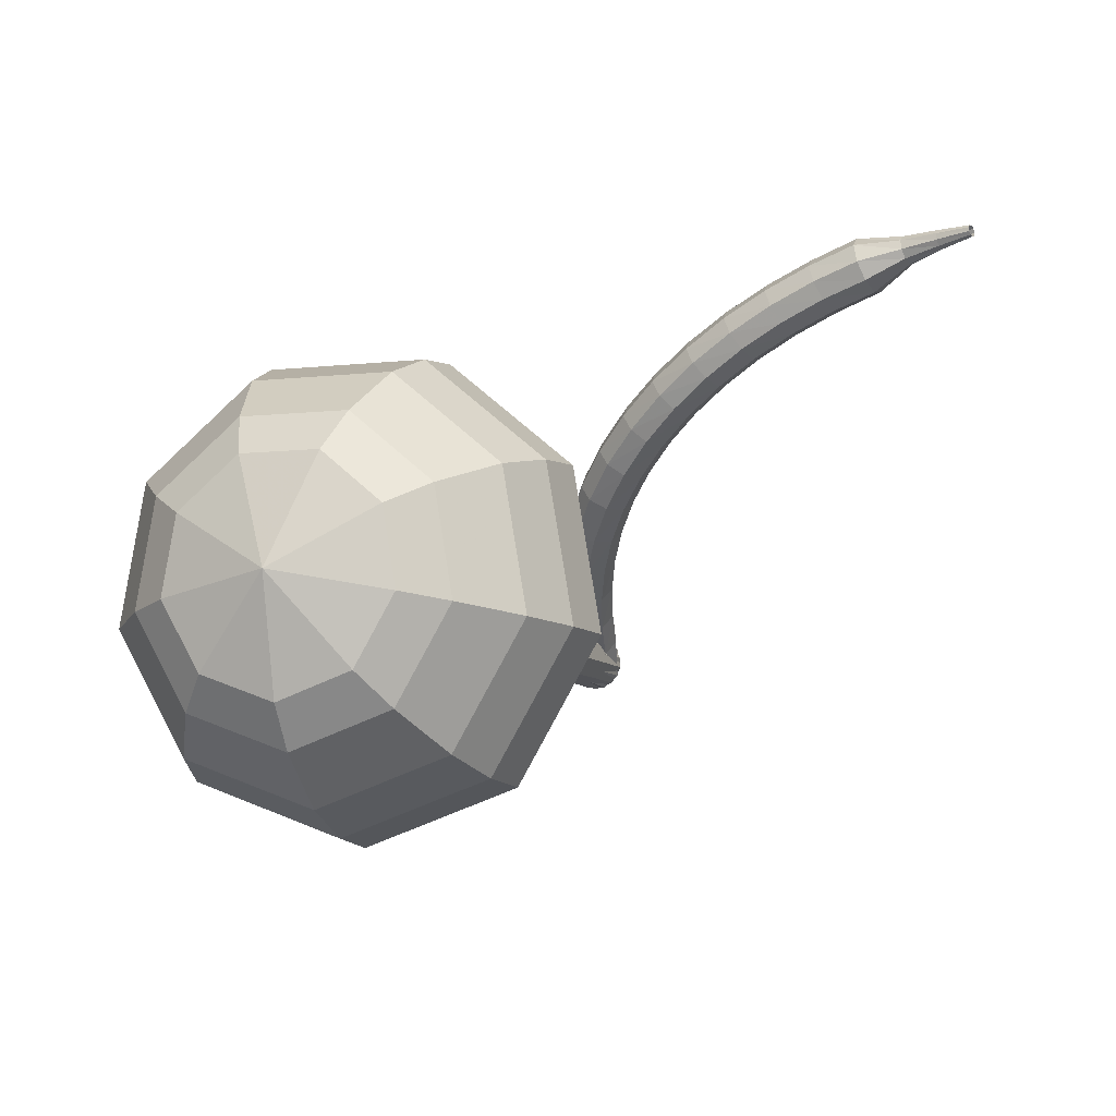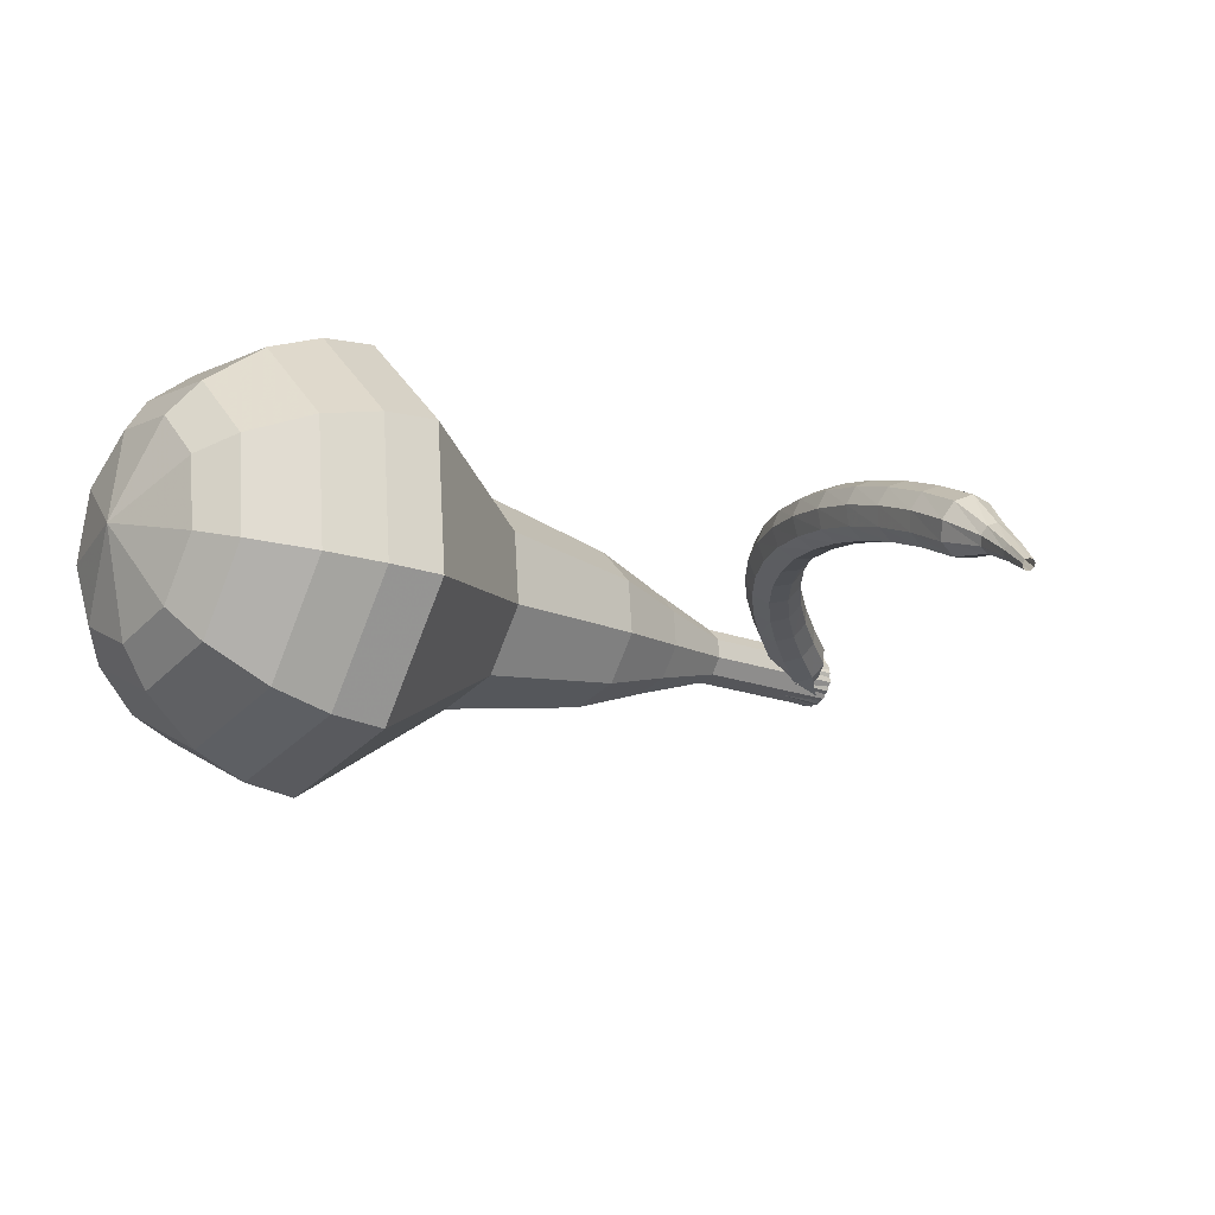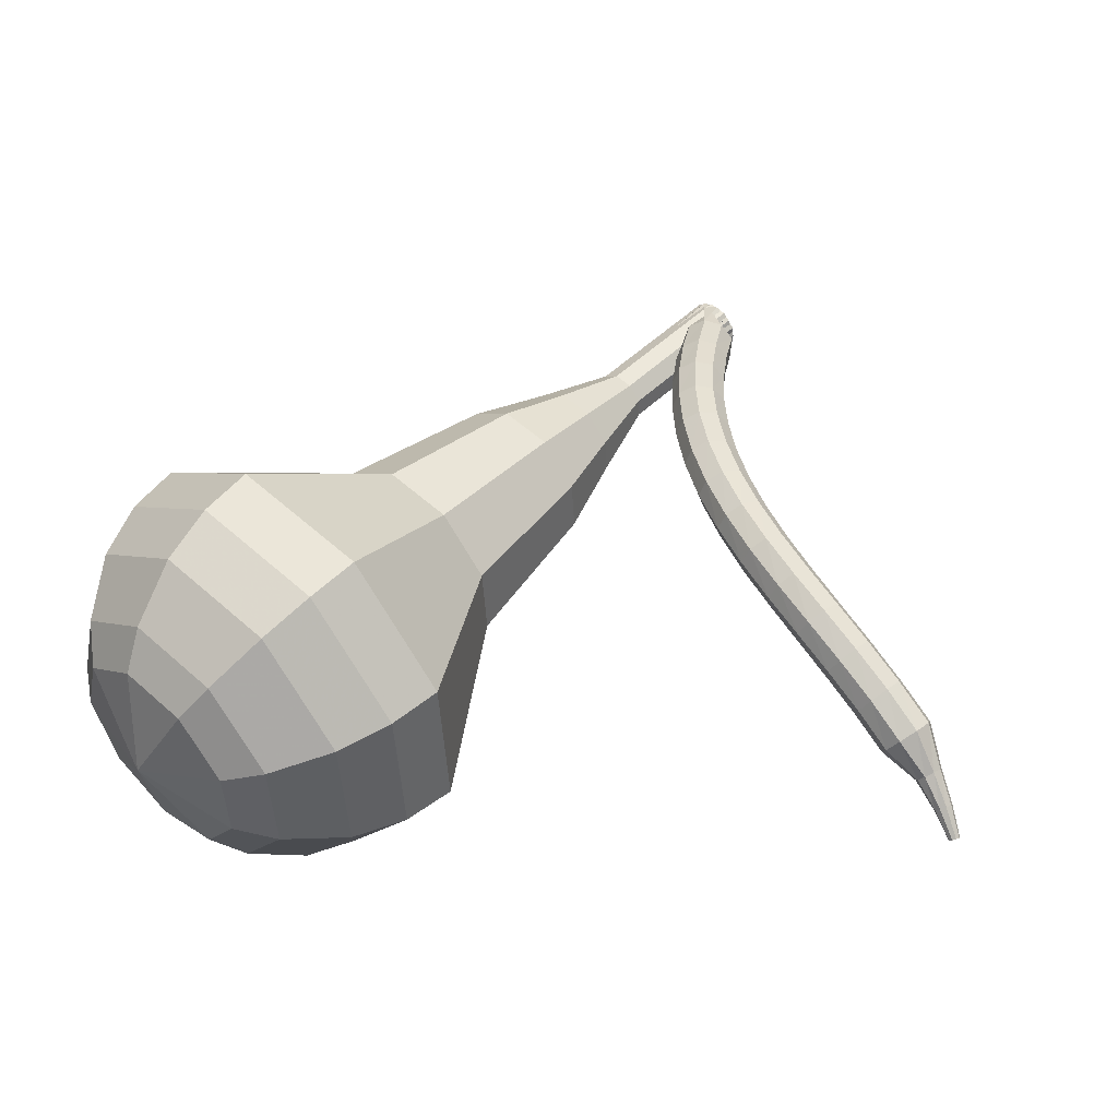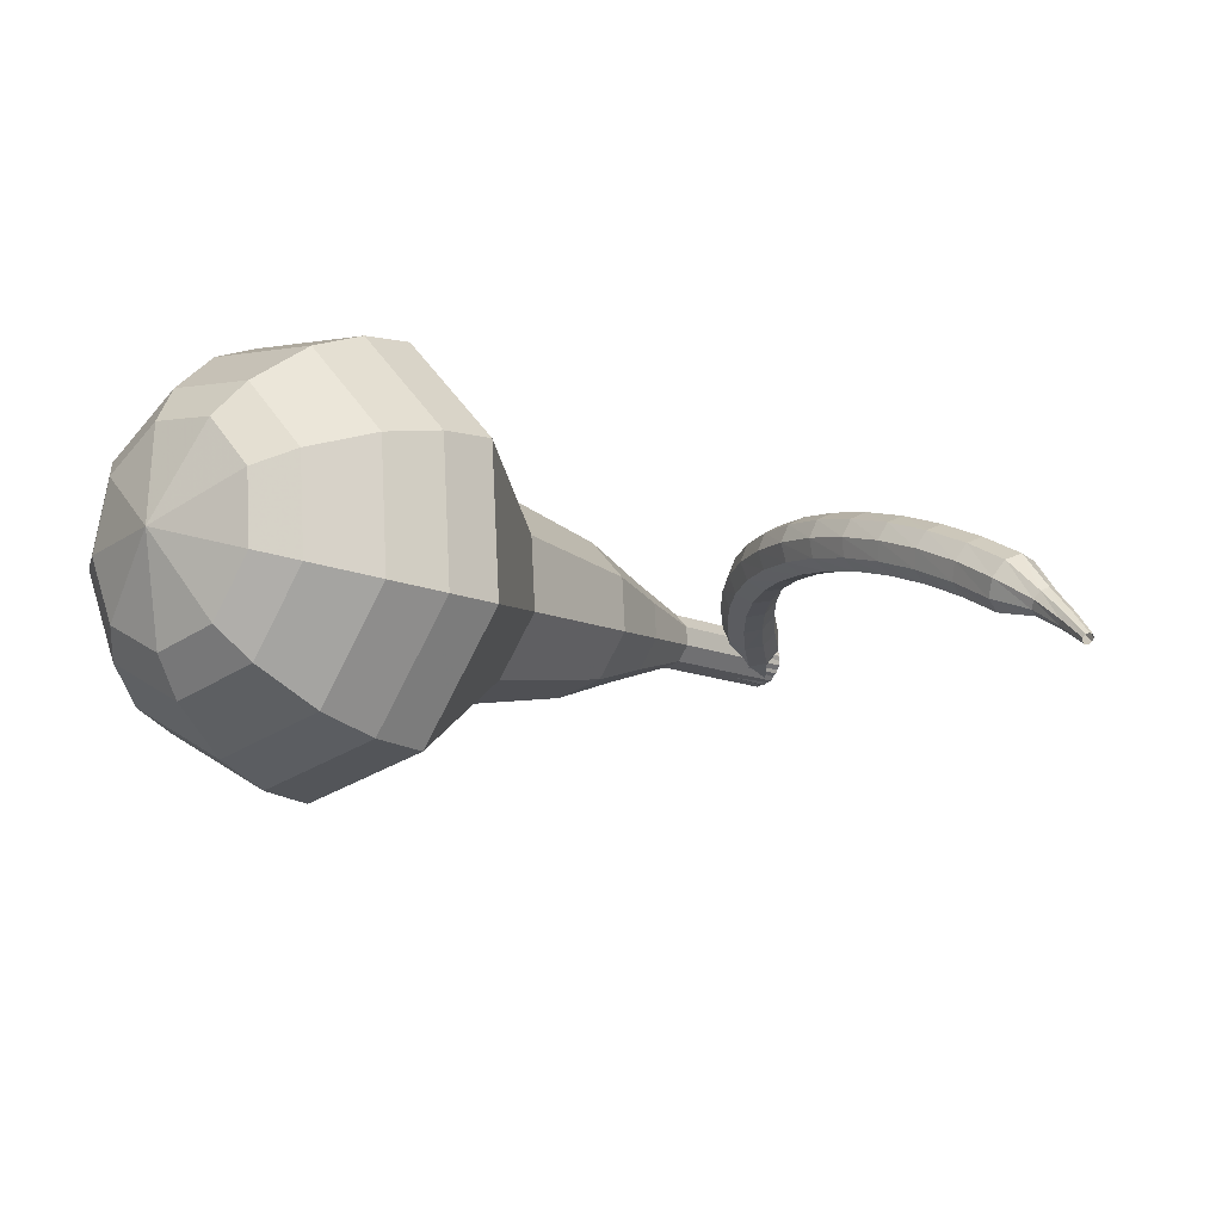
<metadata>
{"format":"obj","ext":"obj","renderer":"f3d","projection":"perspective","resolution":1024,"background":"white","views":[{"elev":56.3,"azim":135.8,"up":"+Y"},{"elev":-23.0,"azim":-161.0,"up":"+Z"},{"elev":41.9,"azim":-168.7,"up":"+Z"},{"elev":-16.7,"azim":-171.2,"up":"+Z"}]}
</metadata>
<code>
g tube1
v 185.2 120.2 193.6
v 184 120.6 190.4
v 181.5 122 188.7
v 178.6 123.8 189.3
v 176.9 125.1 191.9
v 177 125.3 195.3
v 179 124.4 197.9
v 181.8 122.7 198.4
v 184.3 121 196.8
v 185.2 120.2 193.6
v 184.5 121.7 193.5
v 183.7 122 191.2
v 181.8 123 189.9
v 179.7 124.3 190.4
v 178.4 125.3 192.3
v 178.5 125.4 194.7
v 180 124.7 196.6
v 182.1 123.5 197.1
v 183.9 122.3 195.8
v 184.5 121.7 193.5
v 181.9 124.4 193.4
v 181.9 124.4 193.4
v 181.9 124.4 193.4
v 181.9 124.4 193.4
v 181.9 124.4 193.4
v 181.9 124.4 193.4
v 181.9 124.4 193.4
v 181.9 124.4 193.4
v 181.9 124.4 193.4
v 181.9 124.4 193.4
v 165.5 99.35 195.7
v 165.6 99.17 195.1
v 166.1 98.82 194.7
v 166.7 98.47 194.8
v 167.1 98.27 195.4
v 167.1 98.32 196
v 166.8 98.6 196.6
v 166.2 98.97 196.7
v 165.7 99.27 196.3
v 165.5 99.35 195.7
v 167.4 100.4 196
v 167.1 100.5 195.3
v 166.5 100.6 195
v 165.9 100.5 195.1
v 165.4 100.5 195.6
v 165.4 100.4 196.3
v 165.8 100.3 196.8
v 166.5 100.3 196.9
v 167.1 100.3 196.6
v 167.4 100.4 196
v 167.3 102 196.2
v 167.1 102.1 195.6
v 166.5 102.1 195.2
v 165.8 102.1 195.3
v 165.4 102 195.9
v 165.4 101.9 196.5
v 165.8 101.9 197.1
v 166.5 101.9 197.2
v 167.1 102 196.8
v 167.3 102 196.2
v 167.2 103.7 196.4
v 167 103.8 195.8
v 166.4 103.7 195.4
v 165.7 103.6 195.5
v 165.3 103.5 196.1
v 165.3 103.5 196.7
v 165.7 103.5 197.3
v 166.4 103.5 197.4
v 167 103.6 197
v 167.2 103.7 196.4
v 167 105.4 196.5
v 166.7 105.4 195.9
v 166.1 105.3 195.5
v 165.5 105.1 195.7
v 165.1 105 196.2
v 165.1 105 196.9
v 165.5 105 197.4
v 166.2 105.2 197.5
v 166.7 105.3 197.2
v 167 105.4 196.5
v 166.6 107 196.6
v 166.3 107 195.9
v 165.8 106.8 195.6
v 165.1 106.6 195.7
v 164.7 106.5 196.2
v 164.7 106.5 196.9
v 165.1 106.6 197.4
v 165.8 106.8 197.6
v 166.3 107 197.2
v 166.6 107 196.6
v 166 108.6 196.5
v 165.8 108.5 195.9
v 165.2 108.3 195.6
v 164.6 108 195.7
v 164.2 107.9 196.2
v 164.2 107.9 196.9
v 164.6 108.1 197.4
v 165.2 108.3 197.5
v 165.7 108.6 197.2
v 166 108.6 196.5
v 165.2 110.1 196.4
v 165 110 195.8
v 164.6 109.6 195.4
v 164 109.3 195.6
v 163.5 109.2 196.1
v 163.5 109.2 196.8
v 163.9 109.5 197.3
v 164.5 109.8 197.4
v 165 110.1 197.1
v 165.2 110.1 196.4
v 164.3 111.6 196.2
v 164.2 111.3 195.6
v 163.7 110.9 195.2
v 163.2 110.6 195.4
v 162.8 110.4 195.9
v 162.7 110.5 196.6
v 163 110.8 197.1
v 163.5 111.2 197.2
v 164.1 111.5 196.9
v 164.3 111.6 196.2
v 163.3 112.9 195.9
v 163.2 112.6 195.3
v 162.8 112.1 194.9
v 162.3 111.7 195.1
v 161.9 111.5 195.6
v 161.8 111.6 196.2
v 162 112 196.7
v 162.5 112.5 196.9
v 163 112.8 196.5
v 163.3 112.9 195.9
v 162.1 114 195.5
v 162.1 113.7 194.9
v 161.8 113.2 194.5
v 161.3 112.8 194.7
v 160.9 112.6 195.2
v 160.7 112.7 195.8
v 160.9 113.1 196.3
v 161.4 113.6 196.4
v 161.8 114 196.1
v 162.1 114 195.5
v 160.9 115.1 195
v 161 114.8 194.4
v 160.7 114.2 194
v 160.2 113.8 194.2
v 159.8 113.5 194.6
v 159.6 113.7 195.3
v 159.7 114.2 195.8
v 160.1 114.7 195.9
v 160.6 115.1 195.6
v 160.9 115.1 195
v 159.7 116.1 194.3
v 159.8 115.7 193.7
v 159.5 115.2 193.4
v 159.1 114.7 193.5
v 158.6 114.5 194
v 158.4 114.7 194.6
v 158.5 115.1 195.1
v 158.9 115.7 195.2
v 159.4 116.1 194.9
v 159.7 116.1 194.3
v 158.5 117 193.6
v 158.6 116.6 193
v 158.4 116.1 192.7
v 157.9 115.6 192.8
v 157.5 115.4 193.3
v 157.2 115.6 193.9
v 157.3 116.1 194.3
v 157.6 116.6 194.4
v 158.1 117 194.1
v 158.5 117 193.6
v 157.4 117.8 192.7
v 157.5 117.4 192.2
v 157.3 116.9 191.9
v 156.8 116.4 192
v 156.3 116.2 192.4
v 156 116.5 193
v 156.1 117 193.4
v 156.5 117.5 193.5
v 157 117.9 193.2
v 157.4 117.8 192.7
v 156.2 118.2 191.8
v 156.3 118 191.6
v 156.1 117.7 191.5
v 155.9 117.5 191.5
v 155.6 117.4 191.7
v 155.5 117.6 192
v 155.5 117.9 192.2
v 155.7 118.1 192.2
v 156 118.3 192.1
v 156.2 118.2 191.8
v 155.5 118.8 191
v 155.5 118.6 190.9
v 155.4 118.4 190.8
v 155.2 118.3 190.8
v 155 118.3 191
v 154.9 118.4 191.1
v 155 118.6 191.3
v 155.1 118.8 191.3
v 155.3 118.8 191.2
v 155.5 118.8 191
v 154.9 119.3 190.3
v 154.9 119.2 190.2
v 154.8 119.1 190.1
v 154.7 119.1 190.1
v 154.6 119.1 190.2
v 154.5 119.1 190.3
v 154.6 119.3 190.4
v 154.7 119.3 190.4
v 154.8 119.4 190.4
v 154.9 119.3 190.3
f 1 2 12
f 12 11 1
f 2 3 13
f 13 12 2
f 3 4 14
f 14 13 3
f 4 5 15
f 15 14 4
f 5 6 16
f 16 15 5
f 6 7 17
f 17 16 6
f 7 8 18
f 18 17 7
f 8 9 19
f 19 18 8
f 9 10 20
f 20 19 9
f 11 12 22
f 22 21 11
f 12 13 23
f 23 22 12
f 13 14 24
f 24 23 13
f 14 15 25
f 25 24 14
f 15 16 26
f 26 25 15
f 16 17 27
f 27 26 16
f 17 18 28
f 28 27 17
f 18 19 29
f 29 28 18
f 19 20 30
f 30 29 19
f 21 22 32
f 32 31 21
f 22 23 33
f 33 32 22
f 23 24 34
f 34 33 23
f 24 25 35
f 35 34 24
f 25 26 36
f 36 35 25
f 26 27 37
f 37 36 26
f 27 28 38
f 38 37 27
f 28 29 39
f 39 38 28
f 29 30 40
f 40 39 29
f 31 32 42
f 42 41 31
f 32 33 43
f 43 42 32
f 33 34 44
f 44 43 33
f 34 35 45
f 45 44 34
f 35 36 46
f 46 45 35
f 36 37 47
f 47 46 36
f 37 38 48
f 48 47 37
f 38 39 49
f 49 48 38
f 39 40 50
f 50 49 39
f 41 42 52
f 52 51 41
f 42 43 53
f 53 52 42
f 43 44 54
f 54 53 43
f 44 45 55
f 55 54 44
f 45 46 56
f 56 55 45
f 46 47 57
f 57 56 46
f 47 48 58
f 58 57 47
f 48 49 59
f 59 58 48
f 49 50 60
f 60 59 49
f 51 52 62
f 62 61 51
f 52 53 63
f 63 62 52
f 53 54 64
f 64 63 53
f 54 55 65
f 65 64 54
f 55 56 66
f 66 65 55
f 56 57 67
f 67 66 56
f 57 58 68
f 68 67 57
f 58 59 69
f 69 68 58
f 59 60 70
f 70 69 59
f 61 62 72
f 72 71 61
f 62 63 73
f 73 72 62
f 63 64 74
f 74 73 63
f 64 65 75
f 75 74 64
f 65 66 76
f 76 75 65
f 66 67 77
f 77 76 66
f 67 68 78
f 78 77 67
f 68 69 79
f 79 78 68
f 69 70 80
f 80 79 69
f 71 72 82
f 82 81 71
f 72 73 83
f 83 82 72
f 73 74 84
f 84 83 73
f 74 75 85
f 85 84 74
f 75 76 86
f 86 85 75
f 76 77 87
f 87 86 76
f 77 78 88
f 88 87 77
f 78 79 89
f 89 88 78
f 79 80 90
f 90 89 79
f 81 82 92
f 92 91 81
f 82 83 93
f 93 92 82
f 83 84 94
f 94 93 83
f 84 85 95
f 95 94 84
f 85 86 96
f 96 95 85
f 86 87 97
f 97 96 86
f 87 88 98
f 98 97 87
f 88 89 99
f 99 98 88
f 89 90 100
f 100 99 89
f 91 92 102
f 102 101 91
f 92 93 103
f 103 102 92
f 93 94 104
f 104 103 93
f 94 95 105
f 105 104 94
f 95 96 106
f 106 105 95
f 96 97 107
f 107 106 96
f 97 98 108
f 108 107 97
f 98 99 109
f 109 108 98
f 99 100 110
f 110 109 99
f 101 102 112
f 112 111 101
f 102 103 113
f 113 112 102
f 103 104 114
f 114 113 103
f 104 105 115
f 115 114 104
f 105 106 116
f 116 115 105
f 106 107 117
f 117 116 106
f 107 108 118
f 118 117 107
f 108 109 119
f 119 118 108
f 109 110 120
f 120 119 109
f 111 112 122
f 122 121 111
f 112 113 123
f 123 122 112
f 113 114 124
f 124 123 113
f 114 115 125
f 125 124 114
f 115 116 126
f 126 125 115
f 116 117 127
f 127 126 116
f 117 118 128
f 128 127 117
f 118 119 129
f 129 128 118
f 119 120 130
f 130 129 119
f 121 122 132
f 132 131 121
f 122 123 133
f 133 132 122
f 123 124 134
f 134 133 123
f 124 125 135
f 135 134 124
f 125 126 136
f 136 135 125
f 126 127 137
f 137 136 126
f 127 128 138
f 138 137 127
f 128 129 139
f 139 138 128
f 129 130 140
f 140 139 129
f 131 132 142
f 142 141 131
f 132 133 143
f 143 142 132
f 133 134 144
f 144 143 133
f 134 135 145
f 145 144 134
f 135 136 146
f 146 145 135
f 136 137 147
f 147 146 136
f 137 138 148
f 148 147 137
f 138 139 149
f 149 148 138
f 139 140 150
f 150 149 139
f 141 142 152
f 152 151 141
f 142 143 153
f 153 152 142
f 143 144 154
f 154 153 143
f 144 145 155
f 155 154 144
f 145 146 156
f 156 155 145
f 146 147 157
f 157 156 146
f 147 148 158
f 158 157 147
f 148 149 159
f 159 158 148
f 149 150 160
f 160 159 149
f 151 152 162
f 162 161 151
f 152 153 163
f 163 162 152
f 153 154 164
f 164 163 153
f 154 155 165
f 165 164 154
f 155 156 166
f 166 165 155
f 156 157 167
f 167 166 156
f 157 158 168
f 168 167 157
f 158 159 169
f 169 168 158
f 159 160 170
f 170 169 159
f 161 162 172
f 172 171 161
f 162 163 173
f 173 172 162
f 163 164 174
f 174 173 163
f 164 165 175
f 175 174 164
f 165 166 176
f 176 175 165
f 166 167 177
f 177 176 166
f 167 168 178
f 178 177 167
f 168 169 179
f 179 178 168
f 169 170 180
f 180 179 169
f 171 172 182
f 182 181 171
f 172 173 183
f 183 182 172
f 173 174 184
f 184 183 173
f 174 175 185
f 185 184 174
f 175 176 186
f 186 185 175
f 176 177 187
f 187 186 176
f 177 178 188
f 188 187 177
f 178 179 189
f 189 188 178
f 179 180 190
f 190 189 179
f 181 182 192
f 192 191 181
f 182 183 193
f 193 192 182
f 183 184 194
f 194 193 183
f 184 185 195
f 195 194 184
f 185 186 196
f 196 195 185
f 186 187 197
f 197 196 186
f 187 188 198
f 198 197 187
f 188 189 199
f 199 198 188
f 189 190 200
f 200 199 189
f 191 192 202
f 202 201 191
f 192 193 203
f 203 202 192
f 193 194 204
f 204 203 193
f 194 195 205
f 205 204 194
f 195 196 206
f 206 205 195
f 196 197 207
f 207 206 196
f 197 198 208
f 208 207 197
f 198 199 209
f 209 208 198
f 199 200 210
f 210 209 199
v 167.2 98.28 195.7
v 166.9 98.36 195.1
v 166.4 98.65 194.7
v 165.8 99.01 194.8
v 165.5 99.27 195.4
v 165.5 99.31 196
v 165.9 99.12 196.6
v 166.5 98.78 196.7
v 167 98.45 196.3
v 167.2 98.28 195.7
v 168.6 100.7 195.5
v 168.4 100.8 194.9
v 167.9 101 194.5
v 167.3 101.4 194.6
v 166.9 101.7 195.2
v 167 101.7 195.8
v 167.4 101.5 196.4
v 167.9 101.2 196.5
v 168.4 100.8 196.1
v 168.6 100.7 195.5
v 170.1 103.1 195.3
v 169.9 103.2 194.6
v 169.3 103.4 194.3
v 168.8 103.8 194.4
v 168.4 104.1 194.9
v 168.4 104.1 195.6
v 168.8 103.9 196.1
v 169.4 103.6 196.3
v 169.9 103.2 195.9
v 170.1 103.1 195.3
v 172.3 105 195.1
v 171.9 105.2 193.9
v 170.9 105.7 193.2
v 169.8 106.4 193.5
v 169.2 106.9 194.4
v 169.2 107 195.7
v 170 106.6 196.7
v 171 106 196.9
v 172 105.3 196.3
v 172.3 105 195.1
v 174.5 106.9 194.9
v 173.9 107.2 193.1
v 172.5 108 192.1
v 170.9 109 192.4
v 169.9 109.7 193.9
v 169.9 109.8 195.8
v 171 109.3 197.3
v 172.7 108.3 197.6
v 174.1 107.4 196.7
v 174.5 106.9 194.9
v 178.3 111.3 194.4
v 177.4 111.6 192
v 175.5 112.6 190.8
v 173.3 114 191.2
v 172 114.9 193.2
v 172.1 115.1 195.7
v 173.6 114.4 197.7
v 175.8 113.1 198.1
v 177.6 111.9 196.8
v 178.3 111.3 194.4
v 184.4 114.1 194
v 182.7 114.7 189.2
v 178.8 116.8 186.6
v 174.5 119.5 187.5
v 171.9 121.5 191.4
v 172.1 121.8 196.6
v 175.1 120.4 200.5
v 179.4 117.8 201.4
v 183.1 115.3 198.8
v 184.4 114.1 194
v 185.2 115.8 193.9
v 183.5 116.4 189.2
v 179.8 118.5 186.7
v 175.6 121.1 187.6
v 173 123 191.4
v 173.2 123.3 196.3
v 176.1 121.9 200.1
v 180.3 119.4 201
v 183.9 117 198.5
v 185.2 115.8 193.9
v 185.5 117.8 193.7
v 184 118.3 189.6
v 180.7 120.2 187.3
v 177 122.5 188.1
v 174.6 124.2 191.5
v 174.8 124.5 195.9
v 177.4 123.2 199.3
v 181.2 121 200.1
v 184.4 118.9 197.9
v 185.5 117.8 193.7
v 185.2 120.2 193.6
v 184 120.6 190.4
v 181.5 122 188.7
v 178.6 123.8 189.3
v 176.9 125.1 191.9
v 177 125.3 195.3
v 179 124.4 197.9
v 181.8 122.7 198.4
v 184.3 121 196.8
v 185.2 120.2 193.6
v 184.5 121.7 193.5
v 183.7 122 191.2
v 181.8 123 189.9
v 179.7 124.3 190.4
v 178.4 125.3 192.3
v 178.5 125.4 194.7
v 180 124.7 196.6
v 182.1 123.5 197.1
v 183.9 122.3 195.8
v 184.5 121.7 193.5
v 181.9 124.4 193.4
v 181.9 124.4 193.4
v 181.9 124.4 193.4
v 181.9 124.4 193.4
v 181.9 124.4 193.4
v 181.9 124.4 193.4
v 181.9 124.4 193.4
v 181.9 124.4 193.4
v 181.9 124.4 193.4
v 181.9 124.4 193.4
f 211 212 222
f 222 221 211
f 212 213 223
f 223 222 212
f 213 214 224
f 224 223 213
f 214 215 225
f 225 224 214
f 215 216 226
f 226 225 215
f 216 217 227
f 227 226 216
f 217 218 228
f 228 227 217
f 218 219 229
f 229 228 218
f 219 220 230
f 230 229 219
f 221 222 232
f 232 231 221
f 222 223 233
f 233 232 222
f 223 224 234
f 234 233 223
f 224 225 235
f 235 234 224
f 225 226 236
f 236 235 225
f 226 227 237
f 237 236 226
f 227 228 238
f 238 237 227
f 228 229 239
f 239 238 228
f 229 230 240
f 240 239 229
f 231 232 242
f 242 241 231
f 232 233 243
f 243 242 232
f 233 234 244
f 244 243 233
f 234 235 245
f 245 244 234
f 235 236 246
f 246 245 235
f 236 237 247
f 247 246 236
f 237 238 248
f 248 247 237
f 238 239 249
f 249 248 238
f 239 240 250
f 250 249 239
f 241 242 252
f 252 251 241
f 242 243 253
f 253 252 242
f 243 244 254
f 254 253 243
f 244 245 255
f 255 254 244
f 245 246 256
f 256 255 245
f 246 247 257
f 257 256 246
f 247 248 258
f 258 257 247
f 248 249 259
f 259 258 248
f 249 250 260
f 260 259 249
f 251 252 262
f 262 261 251
f 252 253 263
f 263 262 252
f 253 254 264
f 264 263 253
f 254 255 265
f 265 264 254
f 255 256 266
f 266 265 255
f 256 257 267
f 267 266 256
f 257 258 268
f 268 267 257
f 258 259 269
f 269 268 258
f 259 260 270
f 270 269 259
f 261 262 272
f 272 271 261
f 262 263 273
f 273 272 262
f 263 264 274
f 274 273 263
f 264 265 275
f 275 274 264
f 265 266 276
f 276 275 265
f 266 267 277
f 277 276 266
f 267 268 278
f 278 277 267
f 268 269 279
f 279 278 268
f 269 270 280
f 280 279 269
f 271 272 282
f 282 281 271
f 272 273 283
f 283 282 272
f 273 274 284
f 284 283 273
f 274 275 285
f 285 284 274
f 275 276 286
f 286 285 275
f 276 277 287
f 287 286 276
f 277 278 288
f 288 287 277
f 278 279 289
f 289 288 278
f 279 280 290
f 290 289 279
f 281 282 292
f 292 291 281
f 282 283 293
f 293 292 282
f 283 284 294
f 294 293 283
f 284 285 295
f 295 294 284
f 285 286 296
f 296 295 285
f 286 287 297
f 297 296 286
f 287 288 298
f 298 297 287
f 288 289 299
f 299 298 288
f 289 290 300
f 300 299 289
f 291 292 302
f 302 301 291
f 292 293 303
f 303 302 292
f 293 294 304
f 304 303 293
f 294 295 305
f 305 304 294
f 295 296 306
f 306 305 295
f 296 297 307
f 307 306 296
f 297 298 308
f 308 307 297
f 298 299 309
f 309 308 298
f 299 300 310
f 310 309 299
f 301 302 312
f 312 311 301
f 302 303 313
f 313 312 302
f 303 304 314
f 314 313 303
f 304 305 315
f 315 314 304
f 305 306 316
f 316 315 305
f 306 307 317
f 317 316 306
f 307 308 318
f 318 317 307
f 308 309 319
f 319 318 308
f 309 310 320
f 320 319 309
f 311 312 322
f 322 321 311
f 312 313 323
f 323 322 312
f 313 314 324
f 324 323 313
f 314 315 325
f 325 324 314
f 315 316 326
f 326 325 315
f 316 317 327
f 327 326 316
f 317 318 328
f 328 327 317
f 318 319 329
f 329 328 318
f 319 320 330
f 330 329 319
g

</code>
